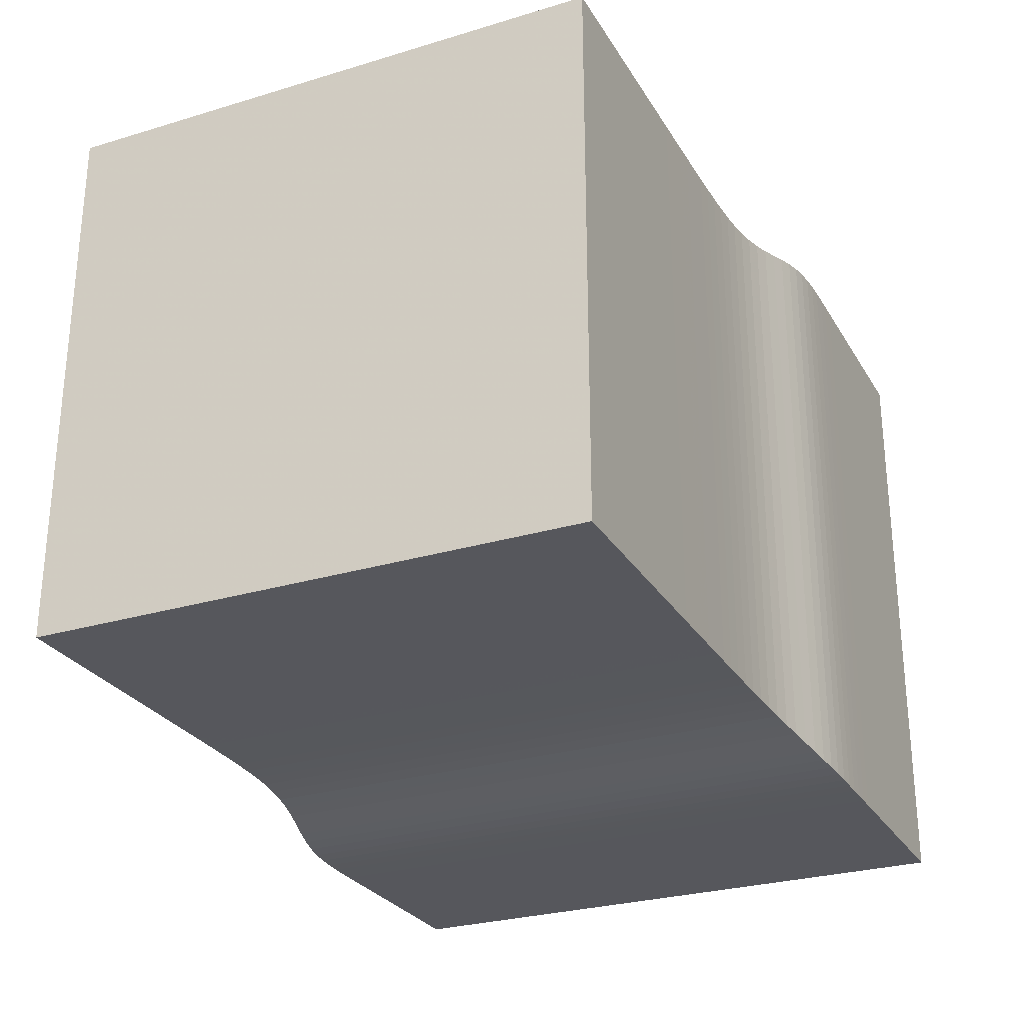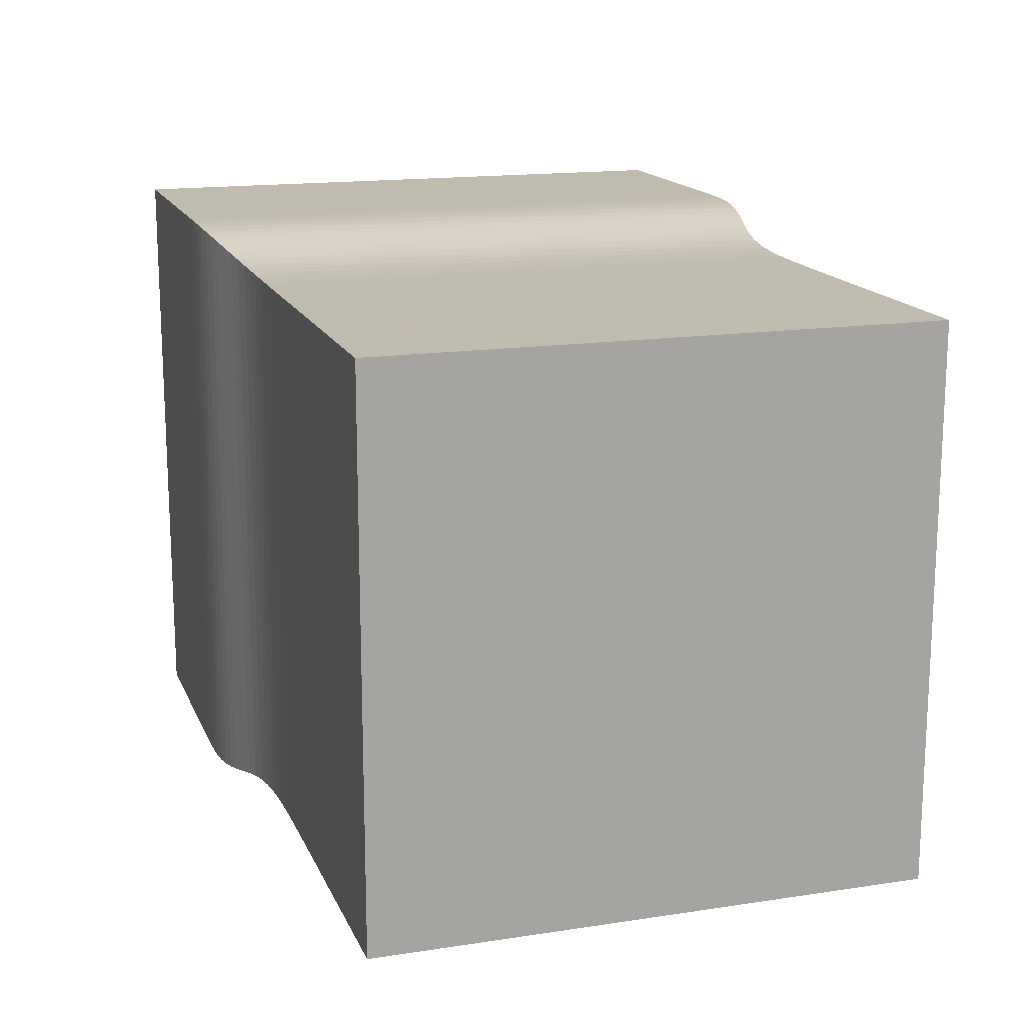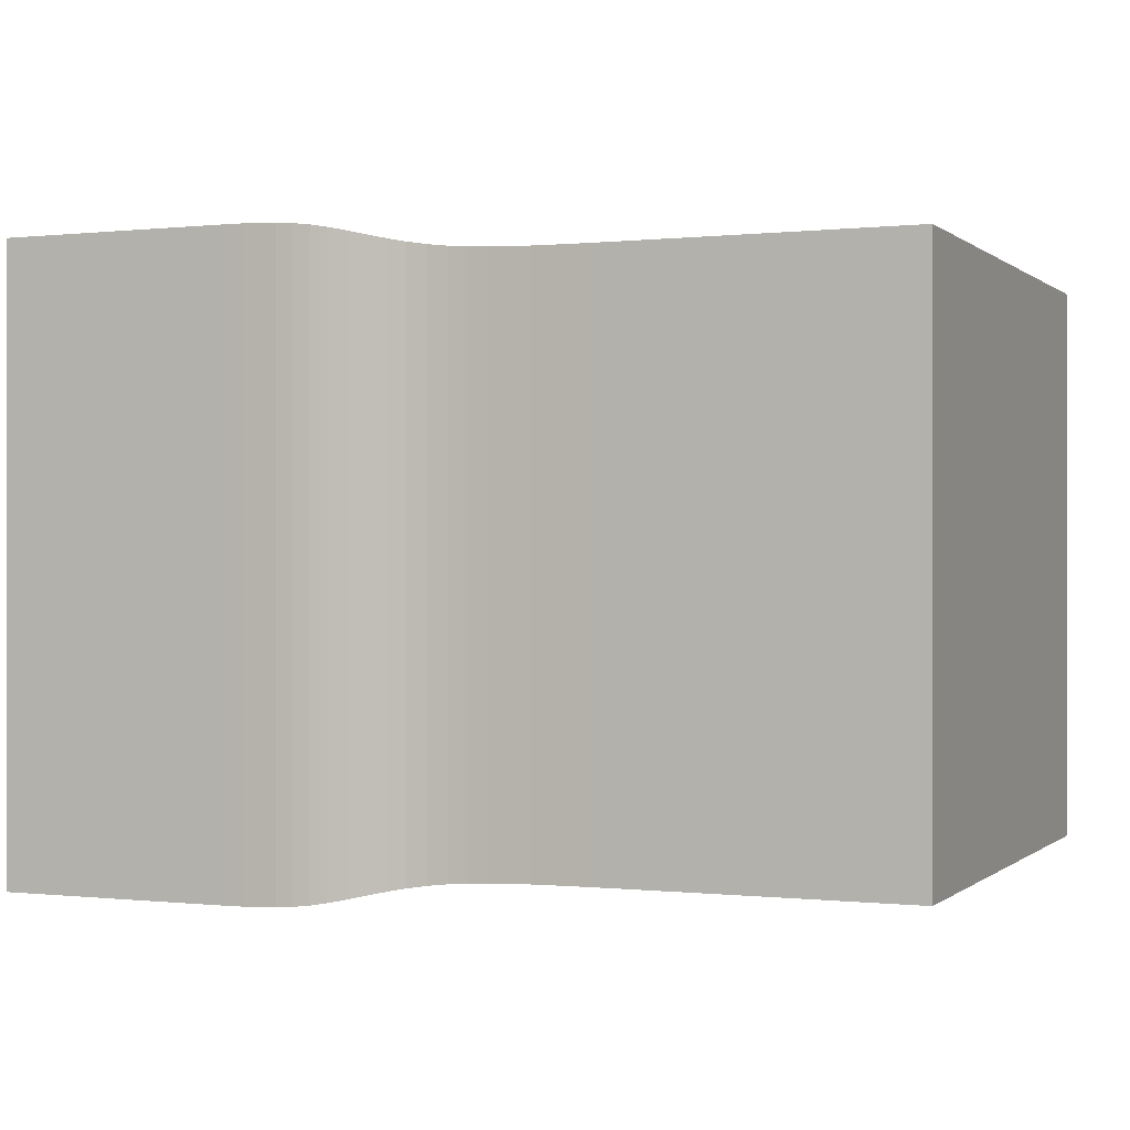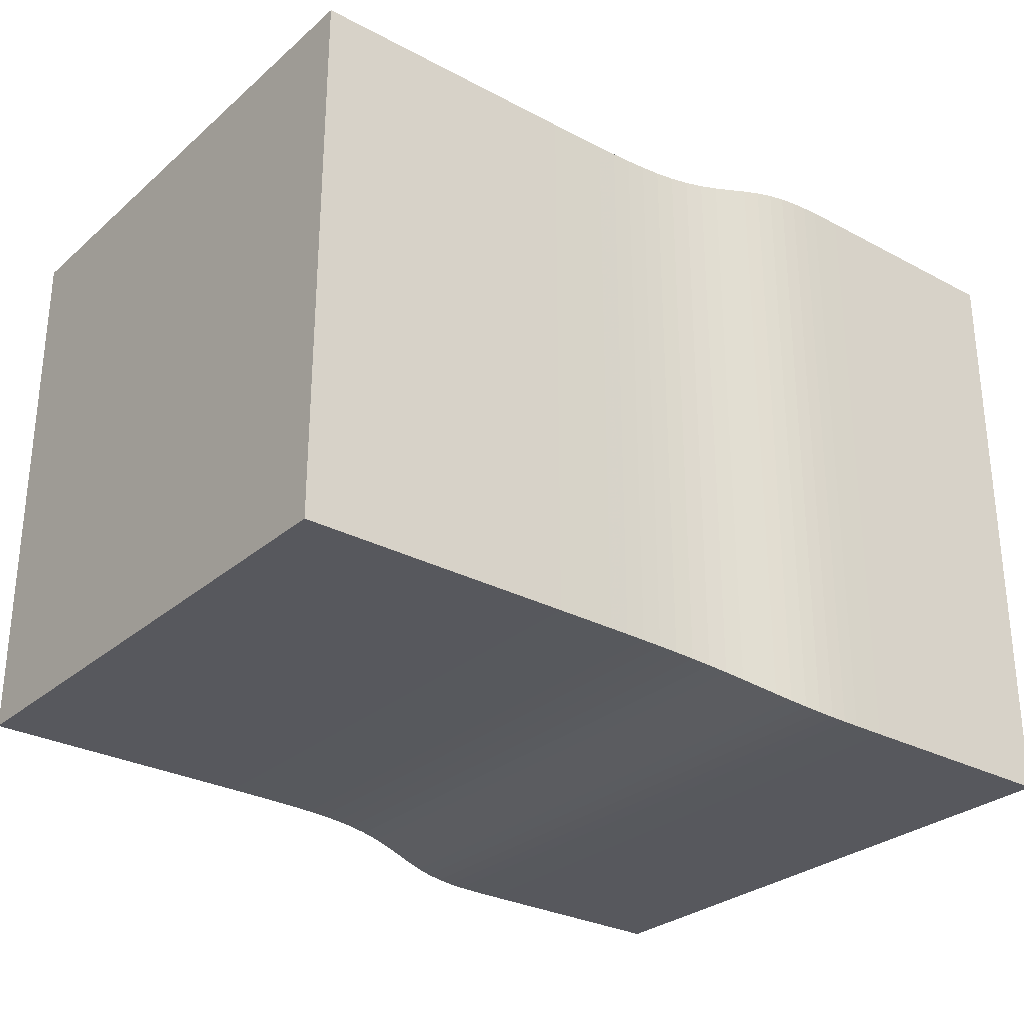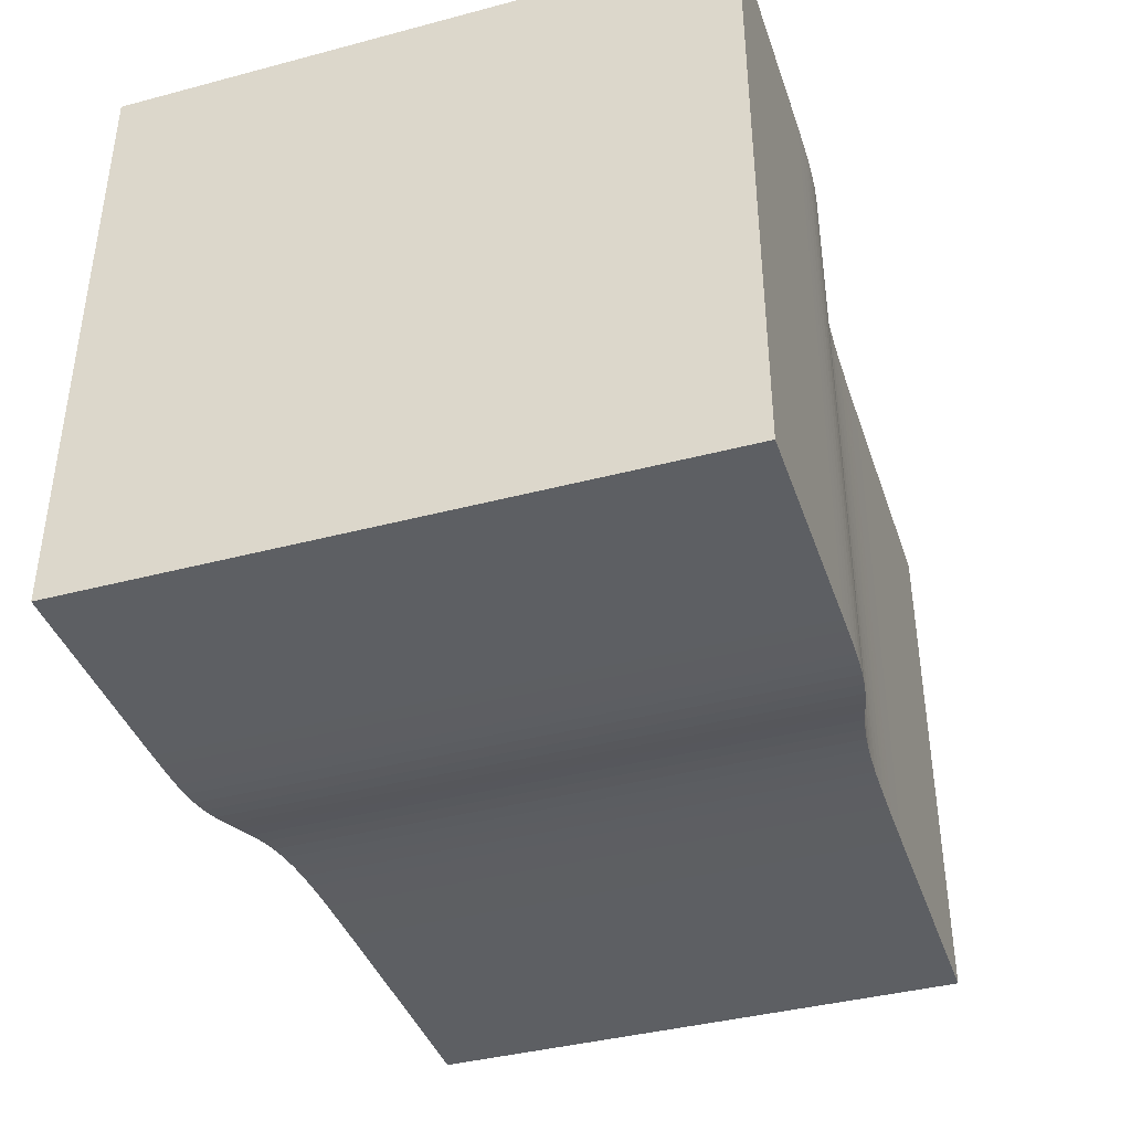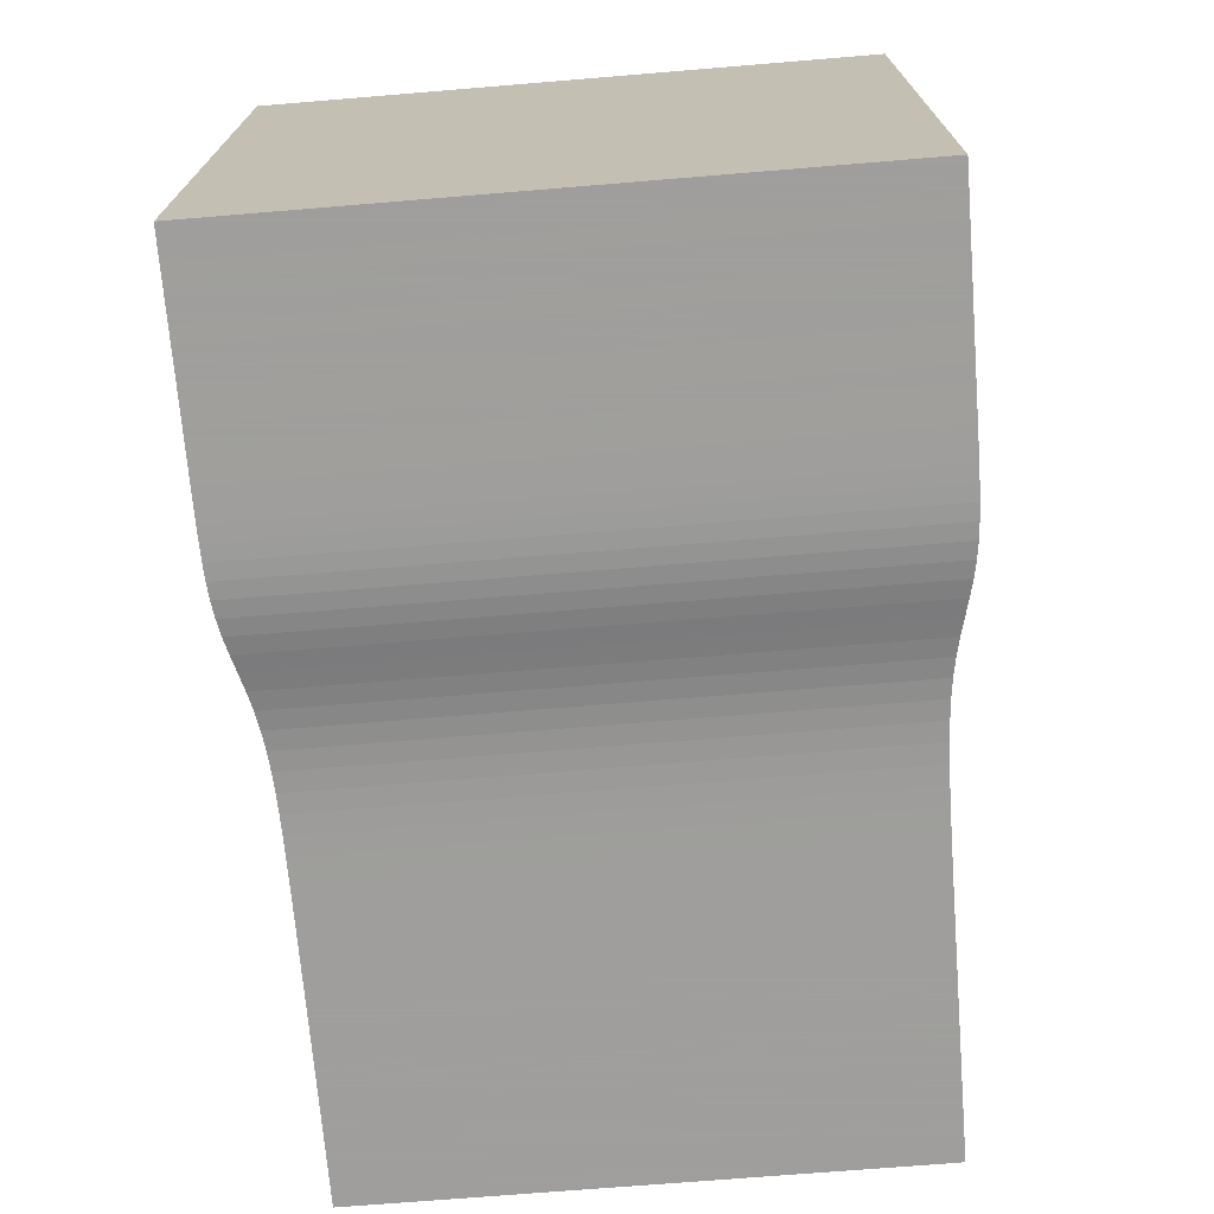
<metadata>
{"format":"obj","ext":"obj","renderer":"f3d","projection":"perspective","resolution":1024,"background":"white","views":[{"elev":-27.5,"azim":-65.1,"up":"+Z"},{"elev":15.9,"azim":-107.6,"up":"+Z"},{"elev":0.0,"azim":-157.2,"up":"+Z"},{"elev":-28.9,"azim":-38.4,"up":"+Y"},{"elev":-39.9,"azim":108.1,"up":"+Z"},{"elev":-71.1,"azim":94.7,"up":"+Y"}]}
</metadata>
<code>
v 0 0.2 0.2
v 0 0.2 -0.2
v 0 -0.2 -0.2
v 0 -0.2 0.2
v 0.01429 0.2 0.2
v 0.01429 0.2 -0.2
v 0.01429 -0.2 -0.2
v 0.01429 -0.2 0.2
v 0.02857 0.2 0.2
v 0.02857 0.2 -0.2
v 0.02857 -0.2 -0.2
v 0.02857 -0.2 0.2
v 0.04286 0.2 0.2
v 0.04286 0.2 -0.2
v 0.04286 -0.2 -0.2
v 0.04286 -0.2 0.2
v 0.05714 0.2 0.2
v 0.05714 0.2 -0.2
v 0.05714 -0.2 -0.2
v 0.05714 -0.2 0.2
v 0.07143 0.2 0.2
v 0.07143 0.2 -0.2
v 0.07143 -0.2 -0.2
v 0.07143 -0.2 0.2
v 0.08571 0.2 0.2
v 0.08571 0.2 -0.2
v 0.08571 -0.2 -0.2
v 0.08571 -0.2 0.2
v 0.1 0.2 0.2
v 0.1 0.2 -0.2
v 0.1 -0.2 -0.2
v 0.1 -0.2 0.2
v 0.1143 0.2 0.2
v 0.1143 0.2 -0.2
v 0.1143 -0.2 -0.2
v 0.1143 -0.2 0.2
v 0.1286 0.2 0.2
v 0.1286 0.2 -0.2
v 0.1286 -0.2 -0.2
v 0.1286 -0.2 0.2
v 0.1429 0.2 0.2
v 0.1429 0.2 -0.2
v 0.1429 -0.2 -0.2
v 0.1429 -0.2 0.2
v 0.1571 0.2 0.2
v 0.1571 0.2 -0.2
v 0.1571 -0.2 -0.2
v 0.1571 -0.2 0.2
v 0.1714 0.2 0.2
v 0.1714 0.2 -0.2
v 0.1714 -0.2 -0.2
v 0.1714 -0.2 0.2
v 0.1857 0.2 0.2
v 0.1857 0.2 -0.2
v 0.1857 -0.2 -0.2
v 0.1857 -0.2 0.2
v 0.2 0.2 0.2
v 0.2 0.2 -0.2
v 0.2 -0.2 -0.2
v 0.2 -0.2 0.2
v 0.2143 0.2001 0.2001
v 0.2143 0.2001 -0.2001
v 0.2143 -0.2001 -0.2001
v 0.2143 -0.2001 0.2001
v 0.2285 0.2001 0.2001
v 0.2285 0.2001 -0.2001
v 0.2285 -0.2001 -0.2001
v 0.2285 -0.2001 0.2001
v 0.2428 0.2002 0.2002
v 0.2428 0.2002 -0.2002
v 0.2428 -0.2002 -0.2002
v 0.2428 -0.2002 0.2002
v 0.2571 0.2004 0.2004
v 0.2571 0.2004 -0.2004
v 0.2571 -0.2004 -0.2004
v 0.2571 -0.2004 0.2004
v 0.2713 0.2007 0.2007
v 0.2713 0.2007 -0.2007
v 0.2713 -0.2007 -0.2007
v 0.2713 -0.2007 0.2007
v 0.2854 0.2011 0.2011
v 0.2854 0.2011 -0.2011
v 0.2854 -0.2011 -0.2011
v 0.2854 -0.2011 0.2011
v 0.2995 0.2018 0.2018
v 0.2995 0.2018 -0.2018
v 0.2995 -0.2018 -0.2018
v 0.2995 -0.2018 0.2018
v 0.3135 0.2029 0.2029
v 0.3135 0.2029 -0.2029
v 0.3135 -0.2029 -0.2029
v 0.3135 -0.2029 0.2029
v 0.3273 0.2044 0.2044
v 0.3273 0.2044 -0.2044
v 0.3273 -0.2044 -0.2044
v 0.3273 -0.2044 0.2044
v 0.3408 0.2065 0.2065
v 0.3408 0.2065 -0.2065
v 0.3408 -0.2065 -0.2065
v 0.3408 -0.2065 0.2065
v 0.3541 0.2091 0.2091
v 0.3541 0.2091 -0.2091
v 0.3541 -0.2091 -0.2091
v 0.3541 -0.2091 0.2091
v 0.367 0.2119 0.2119
v 0.367 0.2119 -0.2119
v 0.367 -0.2119 -0.2119
v 0.367 -0.2119 0.2119
v 0.3795 0.2147 0.2147
v 0.3795 0.2147 -0.2147
v 0.3795 -0.2147 -0.2147
v 0.3795 -0.2147 0.2147
v 0.3918 0.2172 0.2172
v 0.3918 0.2172 -0.2172
v 0.3918 -0.2172 -0.2172
v 0.3918 -0.2172 0.2172
v 0.4038 0.2192 0.2192
v 0.4038 0.2192 -0.2192
v 0.4038 -0.2192 -0.2192
v 0.4038 -0.2192 0.2192
v 0.4156 0.2205 0.2205
v 0.4156 0.2205 -0.2205
v 0.4156 -0.2205 -0.2205
v 0.4156 -0.2205 0.2205
v 0.4273 0.2214 0.2214
v 0.4273 0.2214 -0.2214
v 0.4273 -0.2214 -0.2214
v 0.4273 -0.2214 0.2214
v 0.4389 0.2219 0.2219
v 0.4389 0.2219 -0.2219
v 0.4389 -0.2219 -0.2219
v 0.4389 -0.2219 0.2219
v 0.4505 0.2221 0.2221
v 0.4505 0.2221 -0.2221
v 0.4505 -0.2221 -0.2221
v 0.4505 -0.2221 0.2221
v 0.4621 0.2222 0.2222
v 0.4621 0.2222 -0.2222
v 0.4621 -0.2222 -0.2222
v 0.4621 -0.2222 0.2222
v 0.4736 0.2222 0.2222
v 0.4736 0.2222 -0.2222
v 0.4736 -0.2222 -0.2222
v 0.4736 -0.2222 0.2222
v 0.4852 0.2222 0.2222
v 0.4852 0.2222 -0.2222
v 0.4852 -0.2222 -0.2222
v 0.4852 -0.2222 0.2222
v 0.4968 0.2222 0.2222
v 0.4968 0.2222 -0.2222
v 0.4968 -0.2222 -0.2222
v 0.4968 -0.2222 0.2222
v 0.5084 0.2222 0.2222
v 0.5084 0.2222 -0.2222
v 0.5084 -0.2222 -0.2222
v 0.5084 -0.2222 0.2222
v 0.5199 0.2222 0.2222
v 0.5199 0.2222 -0.2222
v 0.5199 -0.2222 -0.2222
v 0.5199 -0.2222 0.2222
v 0.5315 0.2222 0.2222
v 0.5315 0.2222 -0.2222
v 0.5315 -0.2222 -0.2222
v 0.5315 -0.2222 0.2222
v 0.5431 0.2222 0.2222
v 0.5431 0.2222 -0.2222
v 0.5431 -0.2222 -0.2222
v 0.5431 -0.2222 0.2222
v 0.5546 0.2222 0.2222
v 0.5546 0.2222 -0.2222
v 0.5546 -0.2222 -0.2222
v 0.5546 -0.2222 0.2222
v 0.5662 0.2222 0.2222
v 0.5662 0.2222 -0.2222
v 0.5662 -0.2222 -0.2222
v 0.5662 -0.2222 0.2222
v 0.5778 0.2222 0.2222
v 0.5778 0.2222 -0.2222
v 0.5778 -0.2222 -0.2222
v 0.5778 -0.2222 0.2222
v 0.5894 0.2222 0.2222
v 0.5894 0.2222 -0.2222
v 0.5894 -0.2222 -0.2222
v 0.5894 -0.2222 0.2222
v 0.6009 0.2222 0.2222
v 0.6009 0.2222 -0.2222
v 0.6009 -0.2222 -0.2222
v 0.6009 -0.2222 0.2222
v 0.6125 0.2222 0.2222
v 0.6125 0.2222 -0.2222
v 0.6125 -0.2222 -0.2222
v 0.6125 -0.2222 0.2222
v 0.6241 0.2222 0.2222
v 0.6241 0.2222 -0.2222
v 0.6241 -0.2222 -0.2222
v 0.6241 -0.2222 0.2222
v 0.6357 0.2222 0.2222
v 0.6357 0.2222 -0.2222
v 0.6357 -0.2222 -0.2222
v 0.6357 -0.2222 0.2222
f 1 2 3
f 1 3 4
f 1 5 6
f 5 9 10
f 9 13 14
f 13 17 18
f 17 21 22
f 21 25 26
f 25 29 30
f 29 33 34
f 33 37 38
f 37 41 42
f 41 45 46
f 45 49 50
f 49 53 54
f 53 57 58
f 57 61 62
f 61 65 66
f 65 69 70
f 69 73 74
f 73 77 78
f 77 81 82
f 81 85 86
f 85 89 90
f 89 93 94
f 93 97 98
f 97 101 102
f 101 105 106
f 105 109 110
f 109 113 114
f 113 117 118
f 117 121 122
f 121 125 126
f 125 129 130
f 129 133 134
f 133 137 138
f 137 141 142
f 141 145 146
f 145 149 150
f 149 153 154
f 153 157 158
f 157 161 162
f 161 165 166
f 165 169 170
f 169 173 174
f 173 177 178
f 177 181 182
f 181 185 186
f 185 189 190
f 189 193 194
f 193 197 198
f 1 2 6
f 5 6 10
f 9 10 14
f 13 14 18
f 17 18 22
f 21 22 26
f 25 26 30
f 29 30 34
f 33 34 38
f 37 38 42
f 41 42 46
f 45 46 50
f 49 50 54
f 53 54 58
f 57 58 62
f 61 62 66
f 65 66 70
f 69 70 74
f 73 74 78
f 77 78 82
f 81 82 86
f 85 86 90
f 89 90 94
f 93 94 98
f 97 98 102
f 101 102 106
f 105 106 110
f 109 110 114
f 113 114 118
f 117 118 122
f 121 122 126
f 125 126 130
f 129 130 134
f 133 134 138
f 137 138 142
f 141 142 146
f 145 146 150
f 149 150 154
f 153 154 158
f 157 158 162
f 161 162 166
f 165 166 170
f 169 170 174
f 173 174 178
f 177 178 182
f 181 182 186
f 185 186 190
f 189 190 194
f 193 194 198
f 6 7 3
f 10 11 7
f 14 15 11
f 18 19 15
f 22 23 19
f 26 27 23
f 30 31 27
f 34 35 31
f 38 39 35
f 42 43 39
f 46 47 43
f 50 51 47
f 54 55 51
f 58 59 55
f 62 63 59
f 66 67 63
f 70 71 67
f 74 75 71
f 78 79 75
f 82 83 79
f 86 87 83
f 90 91 87
f 94 95 91
f 98 99 95
f 102 103 99
f 106 107 103
f 110 111 107
f 114 115 111
f 118 119 115
f 122 123 119
f 126 127 123
f 130 131 127
f 134 135 131
f 138 139 135
f 142 143 139
f 146 147 143
f 150 151 147
f 154 155 151
f 158 159 155
f 162 163 159
f 166 167 163
f 170 171 167
f 174 175 171
f 178 179 175
f 182 183 179
f 186 187 183
f 190 191 187
f 194 195 191
f 198 199 195
f 6 2 3
f 10 6 7
f 14 10 11
f 18 14 15
f 22 18 19
f 26 22 23
f 30 26 27
f 34 30 31
f 38 34 35
f 42 38 39
f 46 42 43
f 50 46 47
f 54 50 51
f 58 54 55
f 62 58 59
f 66 62 63
f 70 66 67
f 74 70 71
f 78 74 75
f 82 78 79
f 86 82 83
f 90 86 87
f 94 90 91
f 98 94 95
f 102 98 99
f 106 102 103
f 110 106 107
f 114 110 111
f 118 114 115
f 122 118 119
f 126 122 123
f 130 126 127
f 134 130 131
f 138 134 135
f 142 138 139
f 146 142 143
f 150 146 147
f 154 150 151
f 158 154 155
f 162 158 159
f 166 162 163
f 170 166 167
f 174 170 171
f 178 174 175
f 182 178 179
f 186 182 183
f 190 186 187
f 194 190 191
f 198 194 195
f 3 8 7
f 7 12 11
f 11 16 15
f 15 20 19
f 19 24 23
f 23 28 27
f 27 32 31
f 31 36 35
f 35 40 39
f 39 44 43
f 43 48 47
f 47 52 51
f 51 56 55
f 55 60 59
f 59 64 63
f 63 68 67
f 67 72 71
f 71 76 75
f 75 80 79
f 79 84 83
f 83 88 87
f 87 92 91
f 91 96 95
f 95 100 99
f 99 104 103
f 103 108 107
f 107 112 111
f 111 116 115
f 115 120 119
f 119 124 123
f 123 128 127
f 127 132 131
f 131 136 135
f 135 140 139
f 139 144 143
f 143 148 147
f 147 152 151
f 151 156 155
f 155 160 159
f 159 164 163
f 163 168 167
f 167 172 171
f 171 176 175
f 175 180 179
f 179 184 183
f 183 188 187
f 187 192 191
f 191 196 195
f 195 200 199
f 3 8 4
f 7 12 8
f 11 16 12
f 15 20 16
f 19 24 20
f 23 28 24
f 27 32 28
f 31 36 32
f 35 40 36
f 39 44 40
f 43 48 44
f 47 52 48
f 51 56 52
f 55 60 56
f 59 64 60
f 63 68 64
f 67 72 68
f 71 76 72
f 75 80 76
f 79 84 80
f 83 88 84
f 87 92 88
f 91 96 92
f 95 100 96
f 99 104 100
f 103 108 104
f 107 112 108
f 111 116 112
f 115 120 116
f 119 124 120
f 123 128 124
f 127 132 128
f 131 136 132
f 135 140 136
f 139 144 140
f 143 148 144
f 147 152 148
f 151 156 152
f 155 160 156
f 159 164 160
f 163 168 164
f 167 172 168
f 171 176 172
f 175 180 176
f 179 184 180
f 183 188 184
f 187 192 188
f 191 196 192
f 195 200 196
f 8 1 4
f 12 5 8
f 16 9 12
f 20 13 16
f 24 17 20
f 28 21 24
f 32 25 28
f 36 29 32
f 40 33 36
f 44 37 40
f 48 41 44
f 52 45 48
f 56 49 52
f 60 53 56
f 64 57 60
f 68 61 64
f 72 65 68
f 76 69 72
f 80 73 76
f 84 77 80
f 88 81 84
f 92 85 88
f 96 89 92
f 100 93 96
f 104 97 100
f 108 101 104
f 112 105 108
f 116 109 112
f 120 113 116
f 124 117 120
f 128 121 124
f 132 125 128
f 136 129 132
f 140 133 136
f 144 137 140
f 148 141 144
f 152 145 148
f 156 149 152
f 160 153 156
f 164 157 160
f 168 161 164
f 172 165 168
f 176 169 172
f 180 173 176
f 184 177 180
f 188 181 184
f 192 185 188
f 196 189 192
f 200 193 196
f 8 1 5
f 12 5 9
f 16 9 13
f 20 13 17
f 24 17 21
f 28 21 25
f 32 25 29
f 36 29 33
f 40 33 37
f 44 37 41
f 48 41 45
f 52 45 49
f 56 49 53
f 60 53 57
f 64 57 61
f 68 61 65
f 72 65 69
f 76 69 73
f 80 73 77
f 84 77 81
f 88 81 85
f 92 85 89
f 96 89 93
f 100 93 97
f 104 97 101
f 108 101 105
f 112 105 109
f 116 109 113
f 120 113 117
f 124 117 121
f 128 121 125
f 132 125 129
f 136 129 133
f 140 133 137
f 144 137 141
f 148 141 145
f 152 145 149
f 156 149 153
f 160 153 157
f 164 157 161
f 168 161 165
f 172 165 169
f 176 169 173
f 180 173 177
f 184 177 181
f 188 181 185
f 192 185 189
f 196 189 193
f 200 193 197
f 197 199 200
f 197 199 198

</code>
